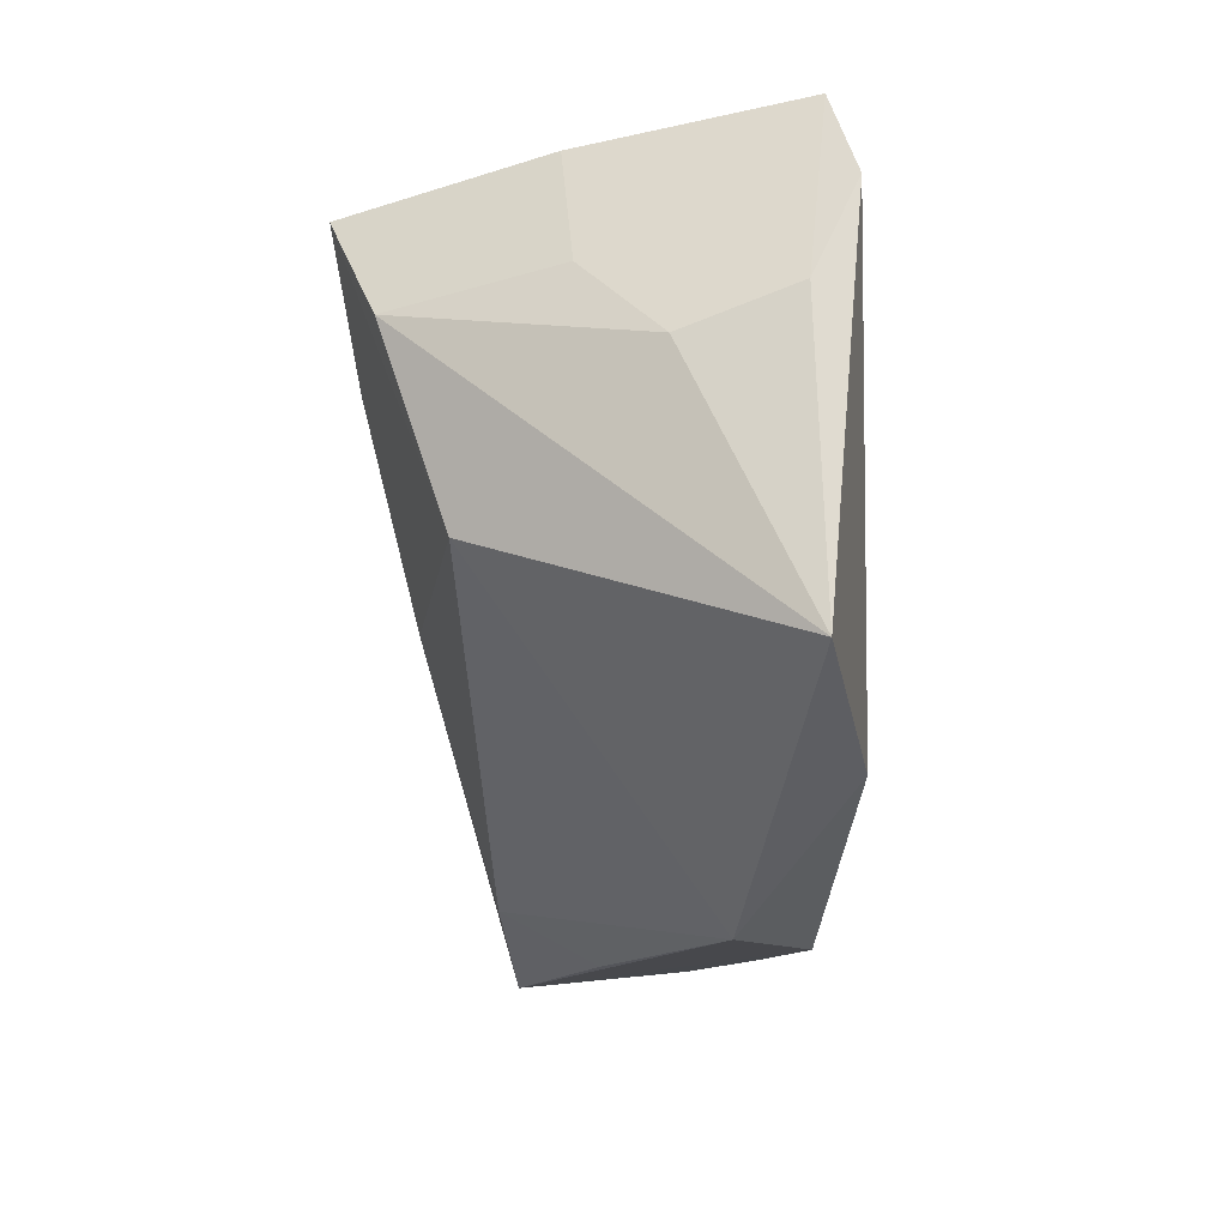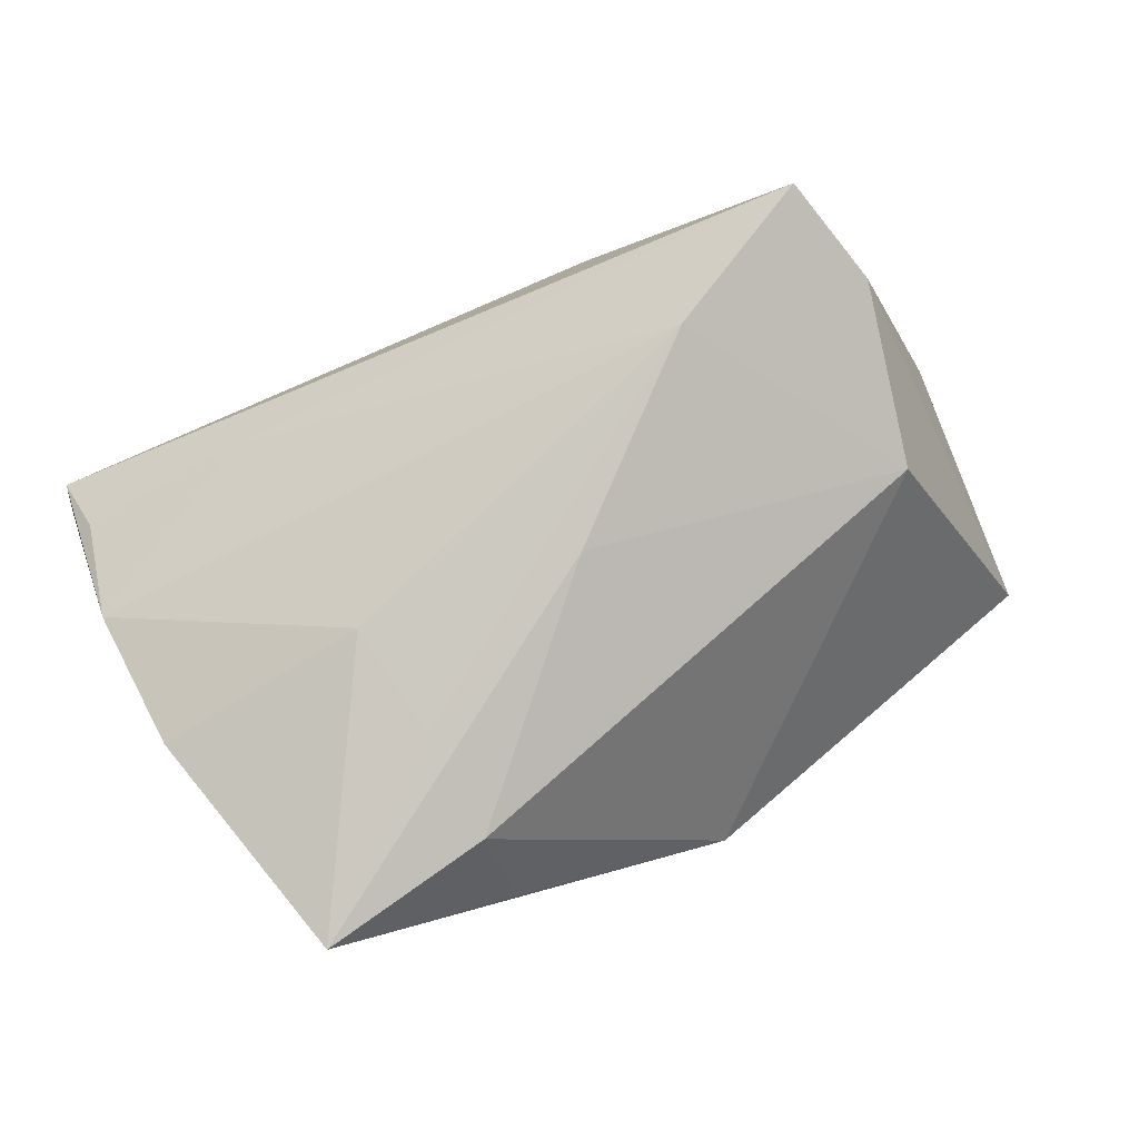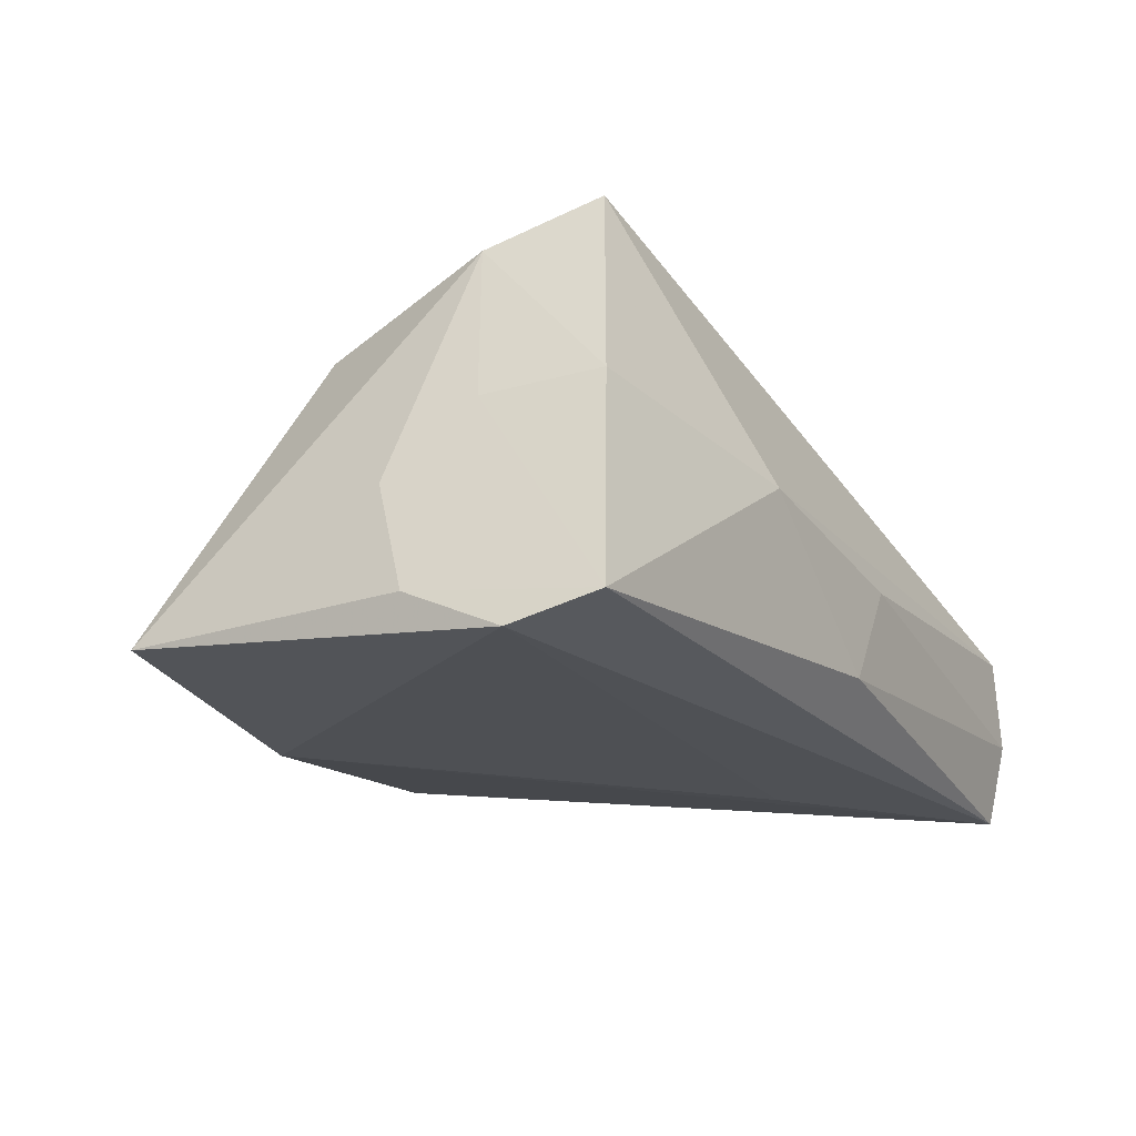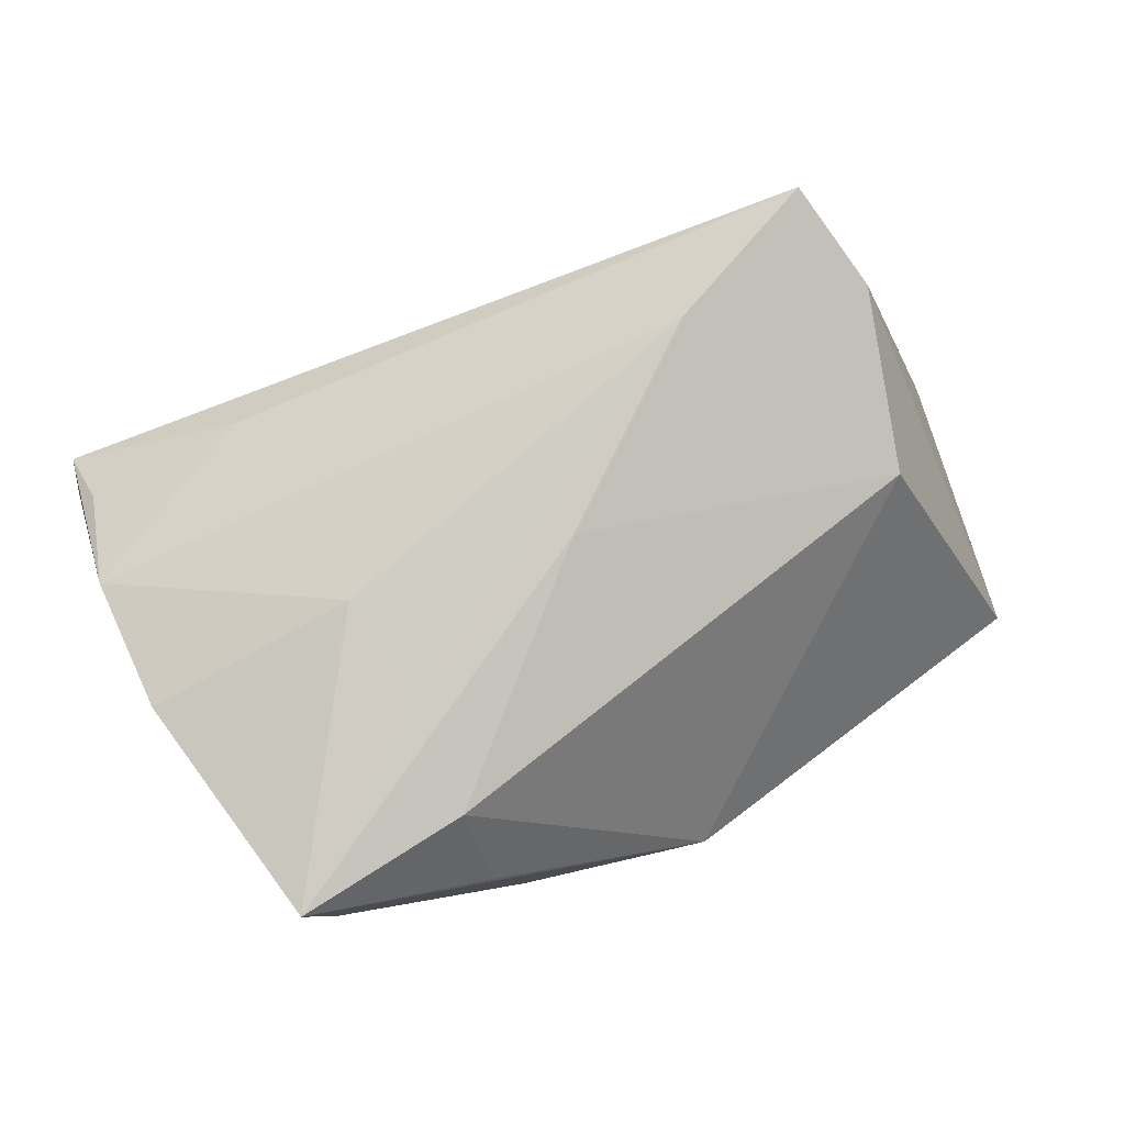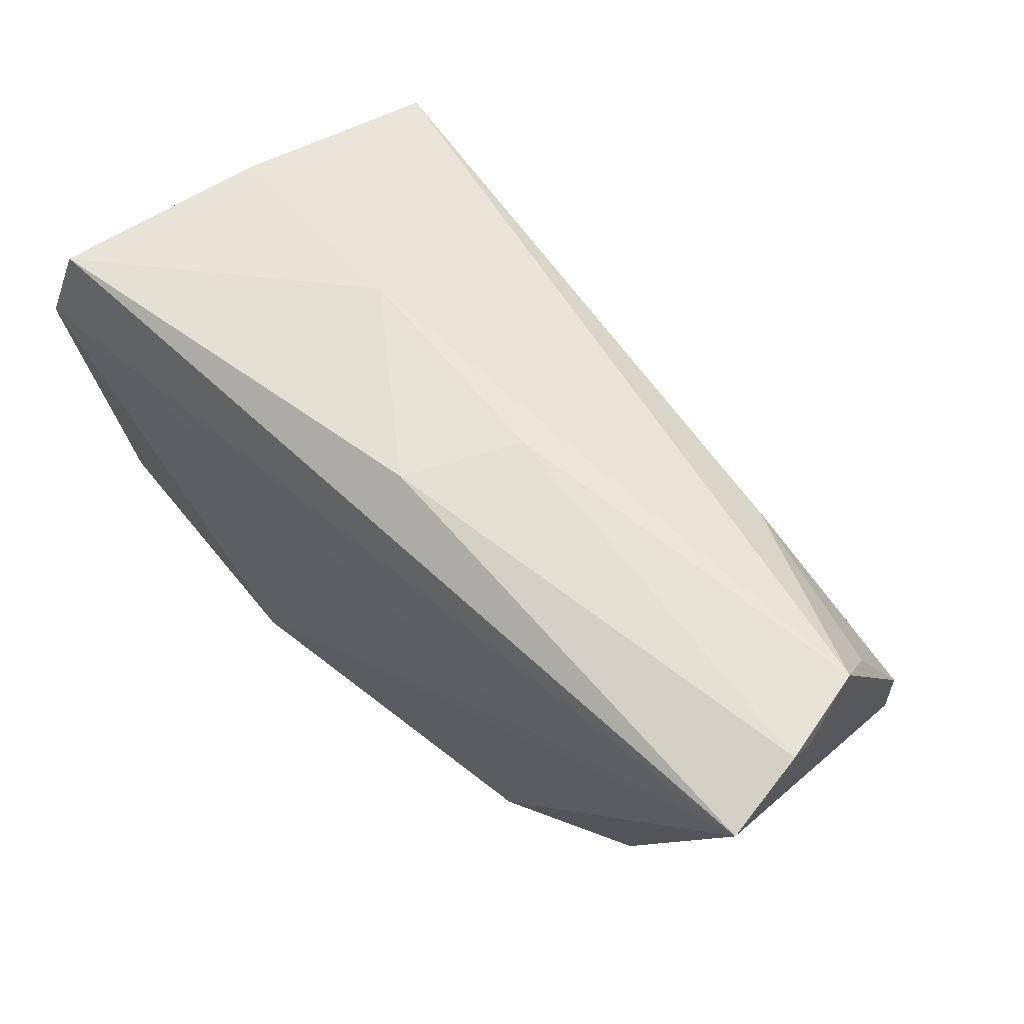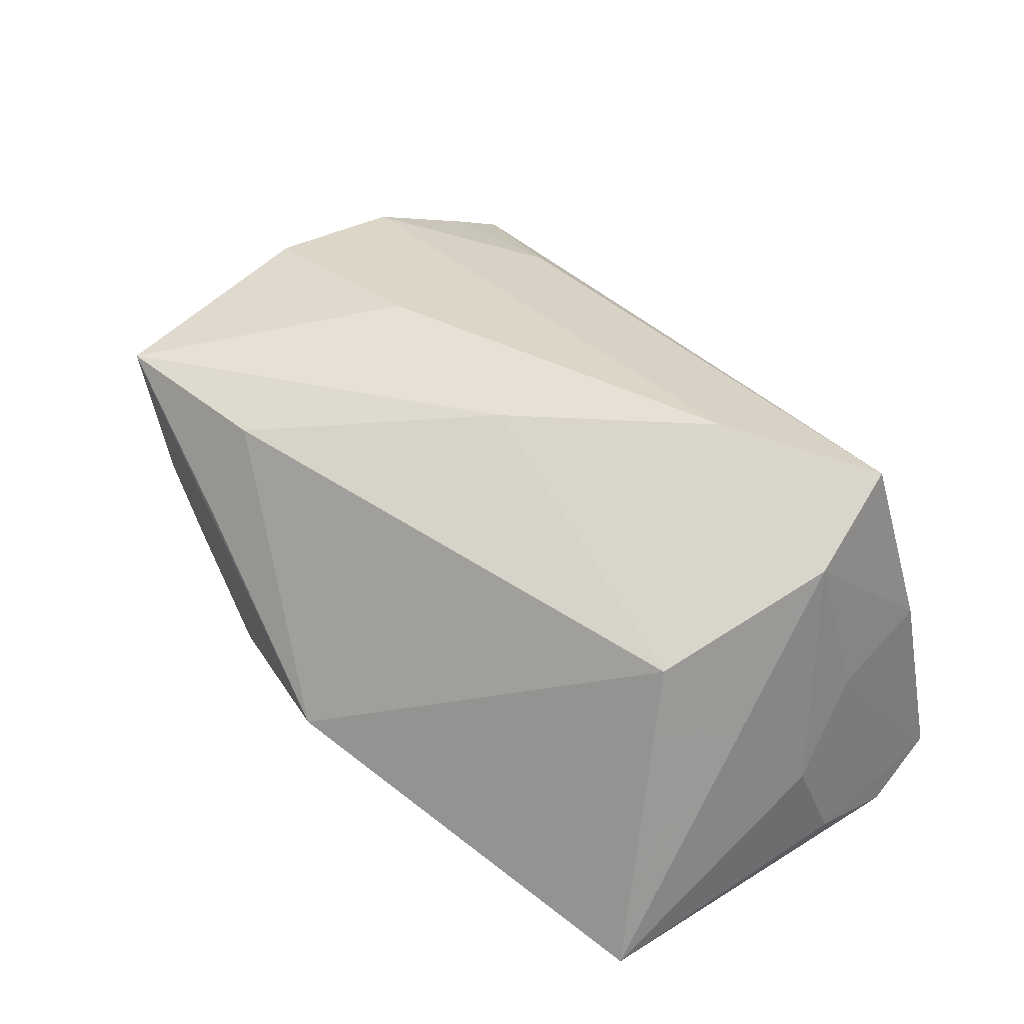
<metadata>
{"format":"obj","ext":"obj","renderer":"f3d","projection":"perspective","resolution":1024,"background":"white","views":[{"elev":-22.0,"azim":93.1,"up":"+Y"},{"elev":78.9,"azim":-25.1,"up":"+Z"},{"elev":-19.0,"azim":117.6,"up":"+Z"},{"elev":75.5,"azim":-22.3,"up":"+Z"},{"elev":63.0,"azim":-137.3,"up":"+Y"},{"elev":48.9,"azim":52.0,"up":"+Z"}]}
</metadata>
<code>
v -0.05406 0.03187 -0.007686
v 0.04086 -0.0126 0.01802
v -0.02396 -0.01797 0.02258
v 0.05004 0.01132 0.005897
v -0.05349 0.01292 0.01252
v -0.05245 0.03344 0.0007927
v -0.02615 -0.00344 0.0236
v -0.0186 -0.03727 -0.01624
v 0.05531 0.00585 -0.01597
v -0.02571 0.01221 -0.02104
v 0.05461 0.0171 -0.02104
v 0.05375 -0.02842 -0.01685
v -0.03576 -0.03397 -0.01059
v 0.04114 0.02157 0.03066
v 0.02222 0.01198 0.02993
v -0.05228 -0.005074 0.01686
v 0.0007821 -0.006595 0.02597
v -0.02234 -0.03793 0.007574
v 0.04762 0.0249 0.007323
v -0.02304 -0.03115 0.0192
v -0.007722 0.0336 -0.001985
v 0.01937 0.03192 0.002481
v -0.04186 -0.03376 -0.001972
v 0.05328 0.001748 -0.00314
v 0.004367 -0.04199 -0.007624
v -0.04452 -0.0349 0.01876
v 0.02245 -0.03059 -0.02104
v 0.05258 0.02719 -0.01805
v -0.03097 0.02566 0.01297
v -0.0003128 0.03307 -0.01433
v -0.05114 0.02571 0.006406
v -0.05465 0.03108 -0.02049
v 0.0452 0.008852 0.02518
v -0.05408 0.0336 -0.01046
f 27 8 32
f 32 8 13
f 26 8 25
f 12 2 25
f 25 27 12
f 8 27 25
f 20 25 2
f 30 28 32
f 28 30 22
f 22 30 21
f 9 24 12
f 19 22 14
f 28 22 19
f 14 2 33
f 33 19 14
f 33 2 12
f 12 24 33
f 10 27 32
f 23 8 26
f 23 13 8
f 32 13 23
f 26 20 17
f 17 20 2
f 26 7 16
f 16 7 5
f 16 5 32
f 32 23 16
f 16 23 26
f 5 7 15
f 15 2 14
f 15 17 2
f 26 25 18
f 18 20 26
f 25 20 18
f 14 22 6
f 6 22 21
f 11 9 12
f 28 9 11
f 12 27 11
f 27 10 11
f 32 28 11
f 11 10 32
f 28 19 4
f 4 9 28
f 24 9 4
f 4 33 24
f 19 33 4
f 26 17 3
f 17 15 3
f 3 7 26
f 3 15 7
f 14 6 29
f 29 15 14
f 5 15 29
f 21 30 34
f 34 6 21
f 34 30 32
f 31 6 5
f 5 29 31
f 31 29 6
f 5 6 1
f 6 34 1
f 32 5 1
f 1 34 32

</code>
